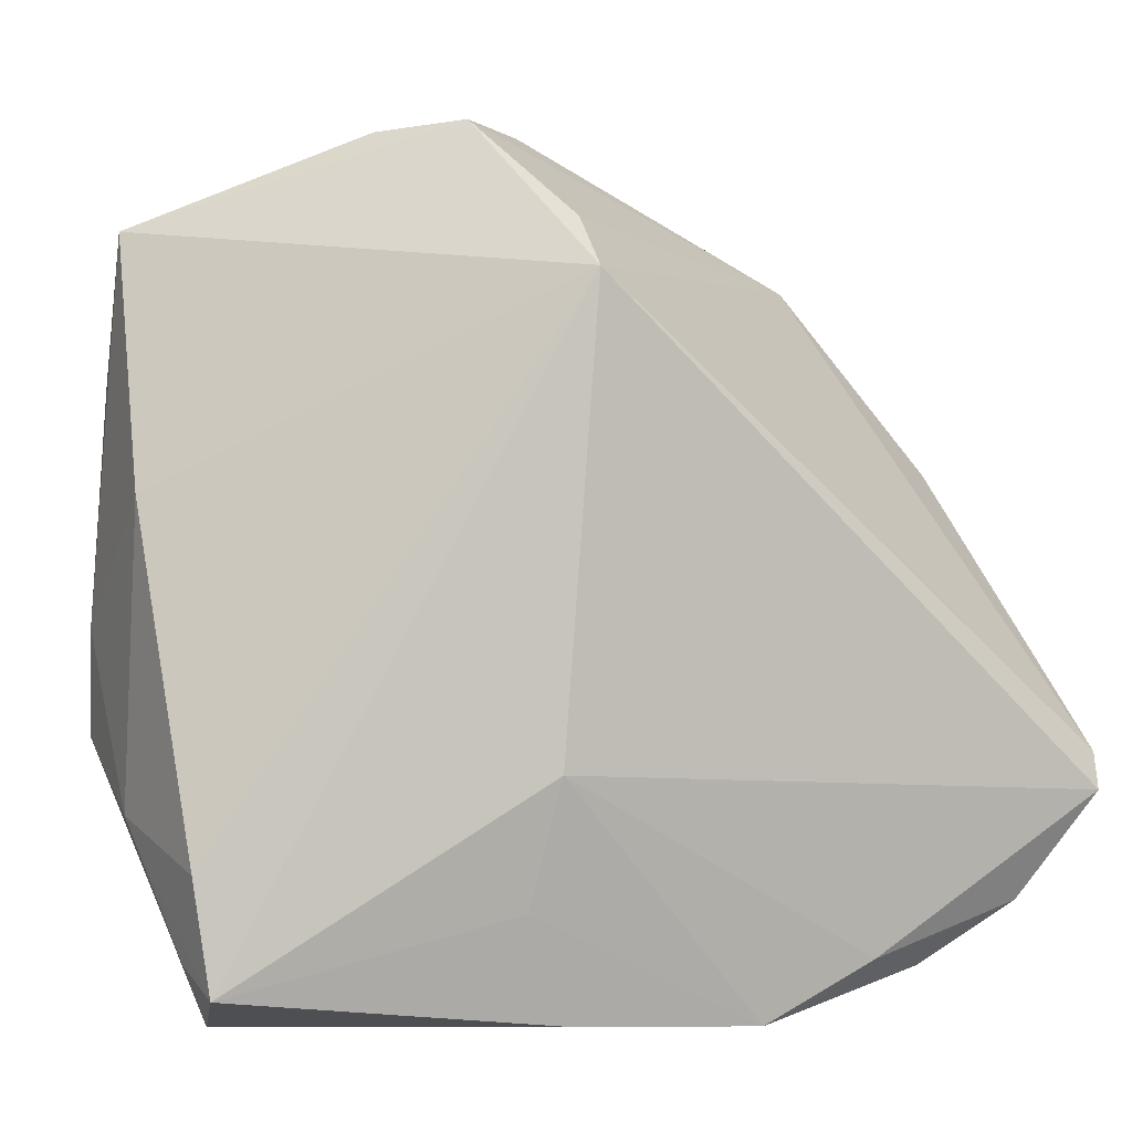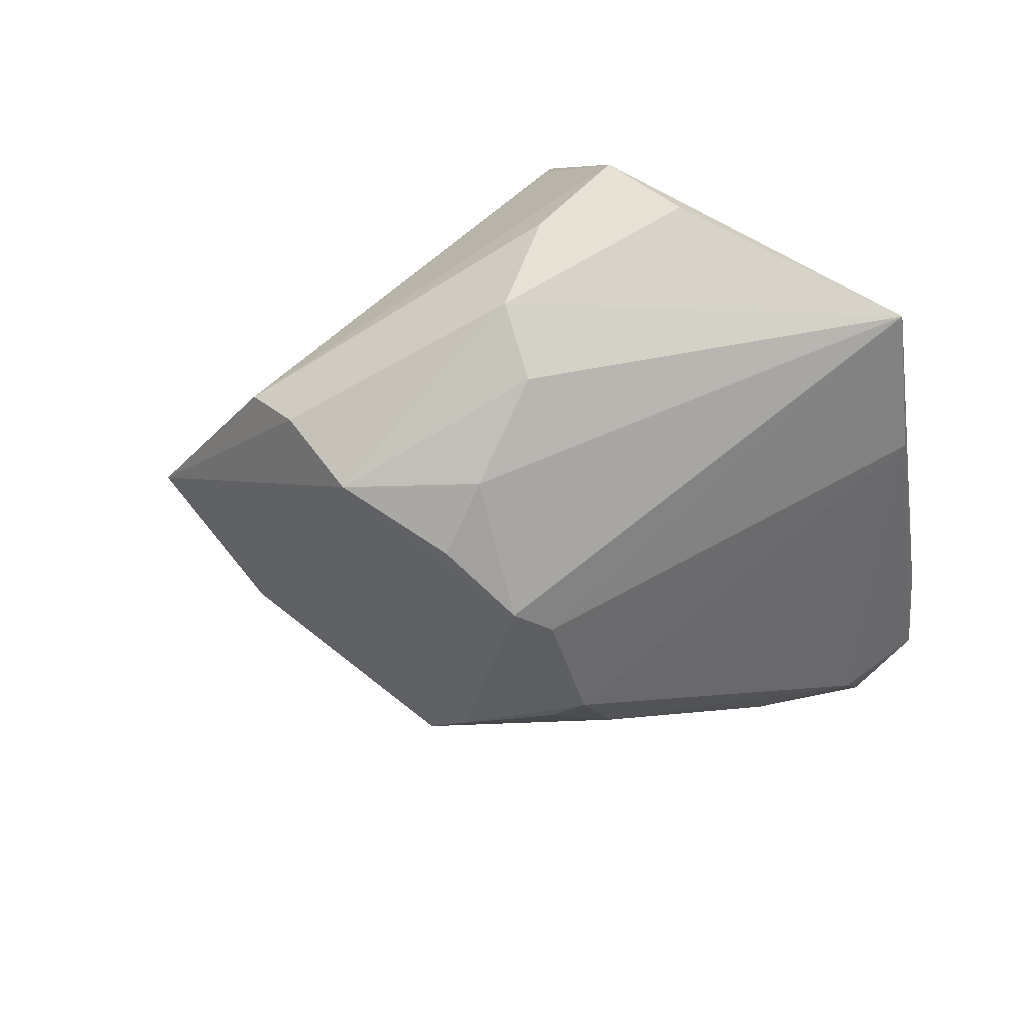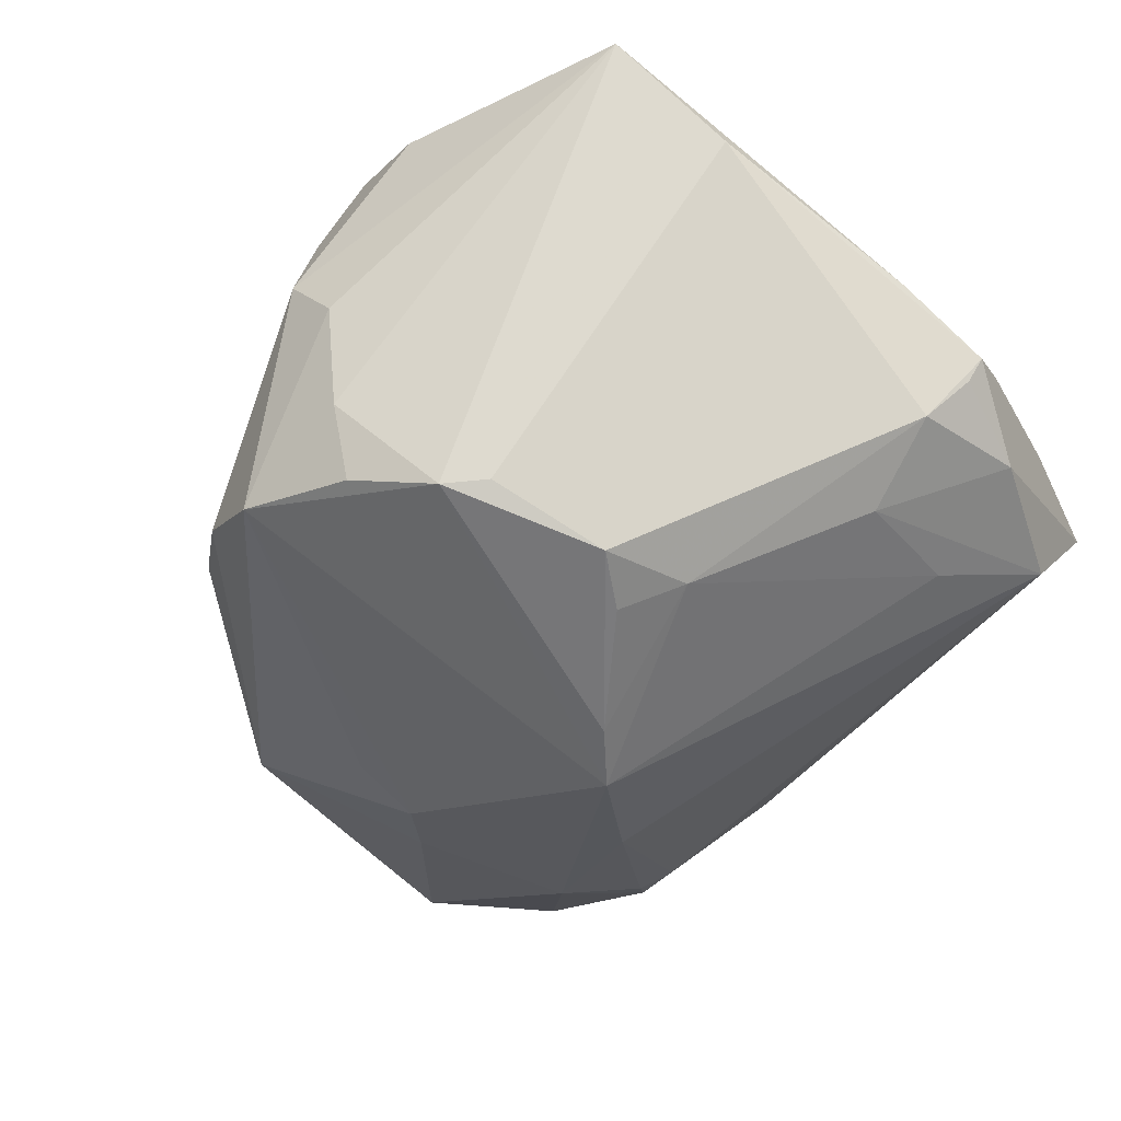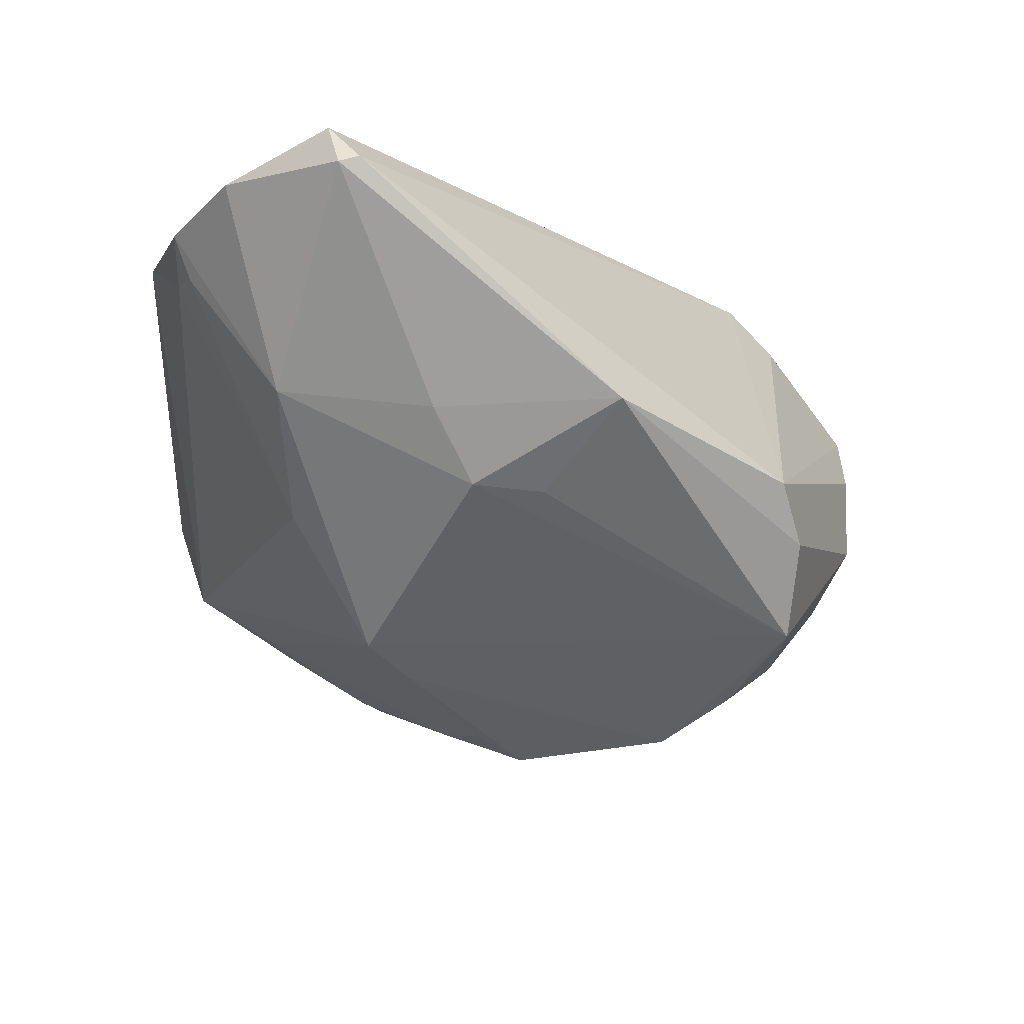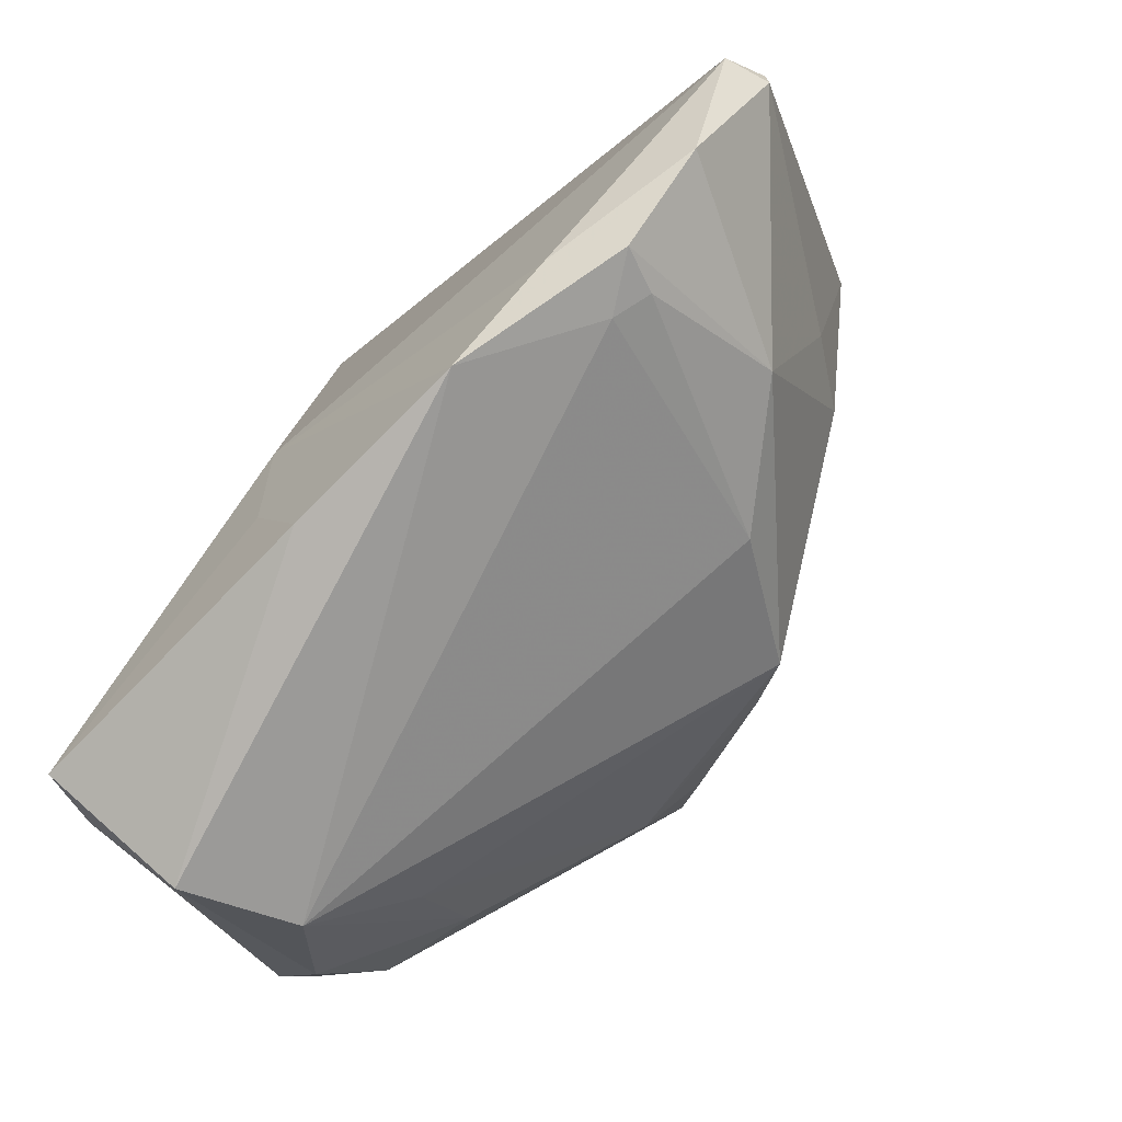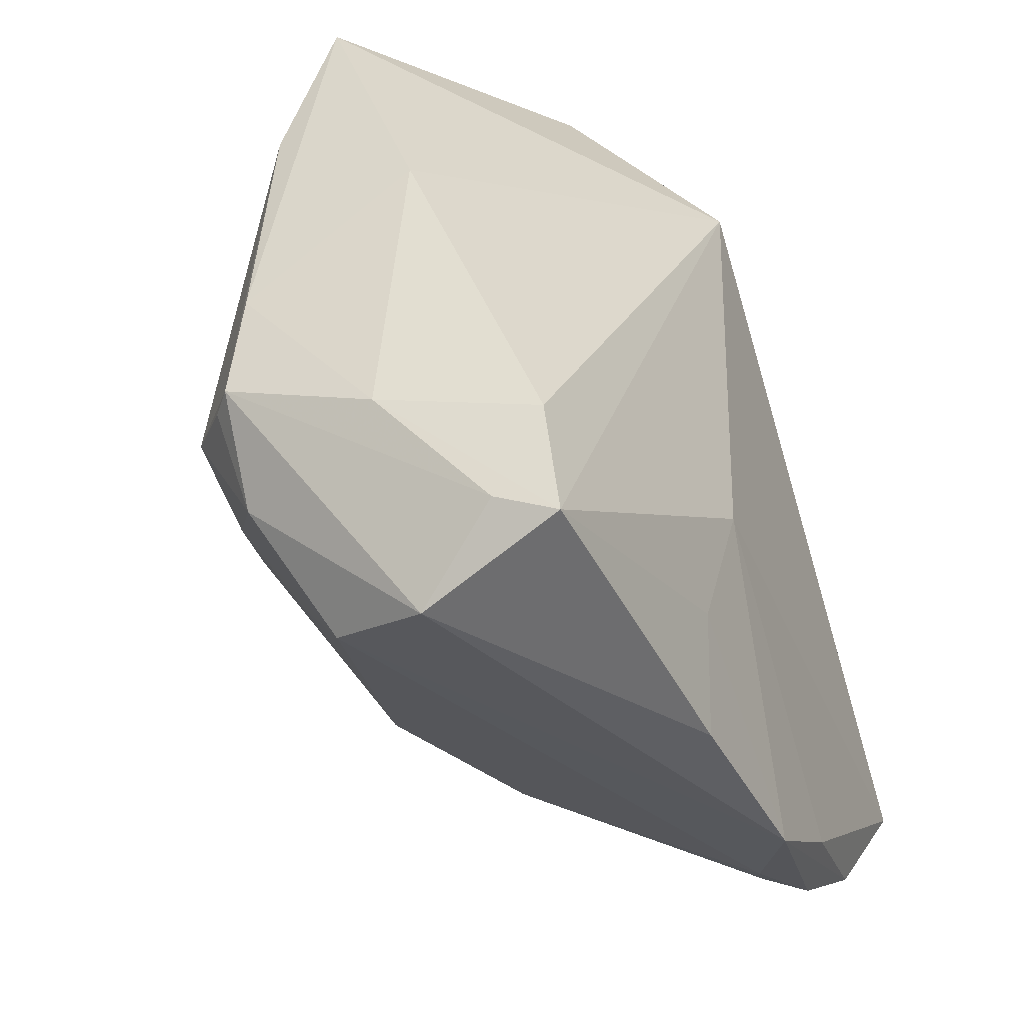
<metadata>
{"format":"obj","ext":"obj","renderer":"f3d","projection":"perspective","resolution":1024,"background":"white","views":[{"elev":2.1,"azim":-20.8,"up":"+Y"},{"elev":-36.9,"azim":-173.9,"up":"+Z"},{"elev":-77.9,"azim":-131.8,"up":"+Z"},{"elev":-15.2,"azim":86.8,"up":"+Z"},{"elev":-77.9,"azim":41.3,"up":"+Y"},{"elev":-38.8,"azim":-67.9,"up":"+Y"}]}
</metadata>
<code>
v -0.001805 0.04043 0.021
v -0.003814 -0.04429 0.02242
v -0.03196 -0.04151 -0.009206
v -0.04098 -0.03964 0.0194
v 0.001841 -0.001319 -0.0351
v 0.05952 -0.01771 0.02294
v 0.03099 -0.03897 0.02516
v 0.04632 -0.008659 -0.003117
v -0.00876 -0.03187 0.02437
v -0.00194 0.05061 0.001999
v -0.04443 0.03982 -0.007403
v 0.03004 0.03773 -0.01528
v -1.208e-05 0.01911 -0.03564
v -0.03762 -0.0456 0.002996
v -0.04608 -0.01603 -0.01714
v -0.0251 -0.01725 -0.02573
v -0.02396 -0.03007 -0.01744
v -0.04315 -0.01619 -0.01961
v -0.001891 0.03486 0.02729
v 0.04039 -0.02752 0.0004166
v 0.04195 -0.003786 -0.01139
v 0.01438 -0.01078 -0.02965
v -0.00592 -0.01727 0.02729
v 0.04128 0.004896 -0.01202
v -0.0458 -0.02282 0.0004687
v 0.02709 -0.02573 -0.01184
v 0.01819 -0.0456 0.02395
v 0.004192 0.02308 -0.03596
v -0.03699 -0.0142 -0.02504
v 0.0002599 0.04469 -0.01735
v -0.005428 -0.005428 -0.03373
v 0.0575 -0.02146 0.02729
v 0.03828 -0.04083 0.02104
v -0.04627 -0.003652 -0.01545
v 0.03683 -0.03877 0.01582
v 0.006804 0.0372 -0.02658
v -0.01307 -0.03051 0.02413
v -0.01046 0.05139 0.01027
v -0.04232 -0.03688 0.01256
v 0.05934 -0.02018 0.02232
v 0.02318 0.03694 -0.02552
v 0.05192 0.01327 -0.003462
v -0.002696 0.004583 -0.03752
v -0.03906 -0.02756 -0.01703
v -0.01872 0.05048 0.003069
v -0.04259 -0.02687 0.01833
v 0.01146 0.03069 -0.03173
v 0.04928 -0.03389 0.02328
v -0.04502 0.01143 0.00341
v -0.04465 0.023 -0.0139
v 0.002478 0.04942 -0.009415
v 0.03247 -0.04063 0.01674
v 0.03545 0.03493 -0.00881
v 0.01973 -0.01611 -0.0266
f 3 27 14
f 11 19 38
f 53 19 6
f 6 42 53
f 40 42 6
f 27 3 52
f 1 19 53
f 53 38 1
f 1 38 19
f 14 27 2
f 53 42 12
f 32 48 40
f 40 6 32
f 32 6 19
f 19 23 32
f 26 3 54
f 26 52 3
f 29 15 50
f 9 23 37
f 9 2 27
f 27 23 9
f 8 42 40
f 8 21 42
f 42 21 24
f 7 23 27
f 7 32 23
f 27 48 7
f 48 32 7
f 40 48 20
f 20 26 54
f 20 8 40
f 54 21 20
f 21 8 20
f 29 31 16
f 43 31 29
f 29 50 43
f 43 5 31
f 44 16 3
f 29 16 44
f 44 3 14
f 14 15 44
f 11 38 45
f 45 51 11
f 11 51 30
f 10 38 53
f 53 12 10
f 12 51 10
f 10 45 38
f 51 45 10
f 15 25 34
f 11 50 34
f 34 50 15
f 4 23 19
f 19 46 4
f 37 23 4
f 4 9 37
f 2 9 4
f 14 2 4
f 4 46 25
f 49 19 11
f 49 46 19
f 25 46 49
f 11 34 49
f 49 34 25
f 42 24 41
f 41 12 42
f 54 28 41
f 41 21 54
f 41 24 21
f 41 51 12
f 41 30 51
f 52 26 35
f 26 20 35
f 54 3 17
f 3 16 17
f 17 31 54
f 17 16 31
f 28 43 13
f 13 43 50
f 11 28 13
f 13 50 11
f 5 43 22
f 54 31 22
f 31 5 22
f 22 28 54
f 22 43 28
f 18 15 29
f 29 44 18
f 18 44 15
f 14 4 39
f 39 4 25
f 39 15 14
f 39 25 15
f 30 41 36
f 36 28 11
f 11 30 36
f 52 35 33
f 33 48 27
f 27 52 33
f 33 20 48
f 33 35 20
f 47 41 28
f 28 36 47
f 47 36 41

</code>
